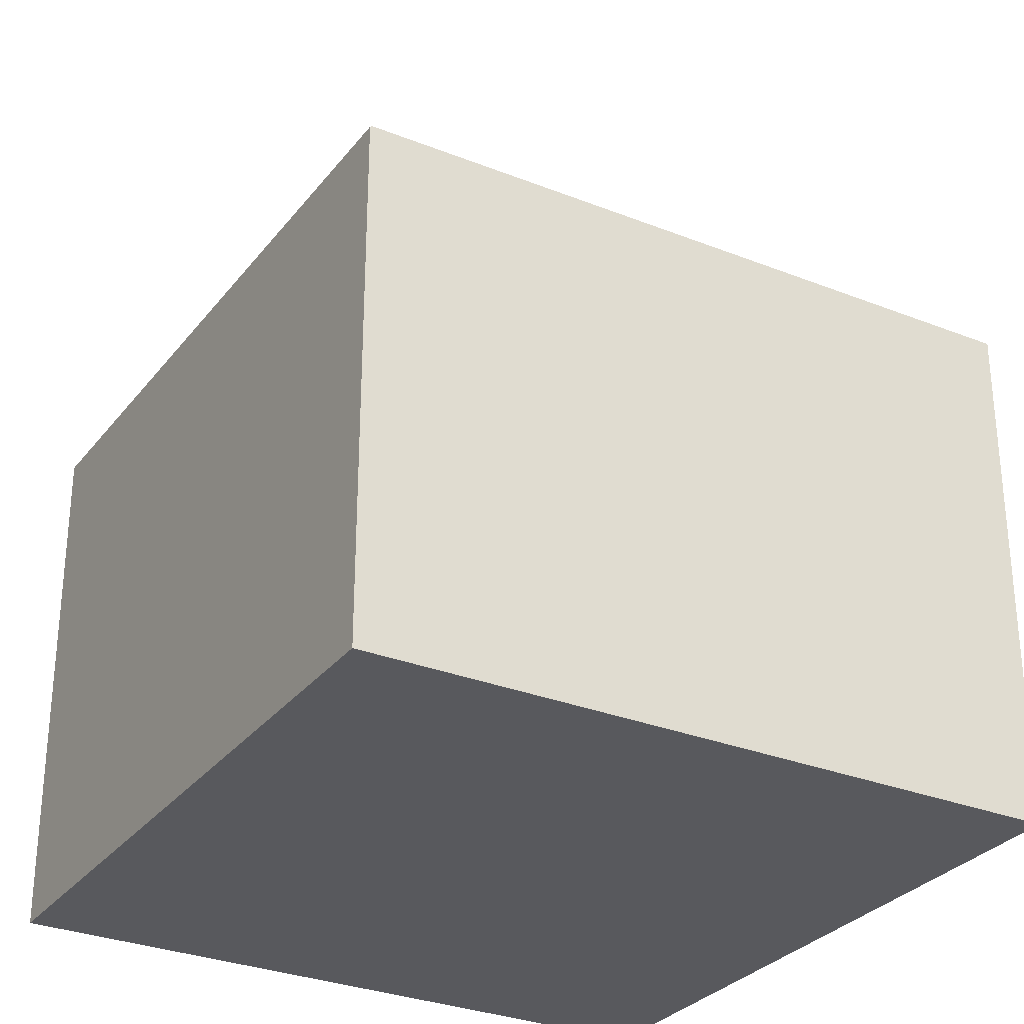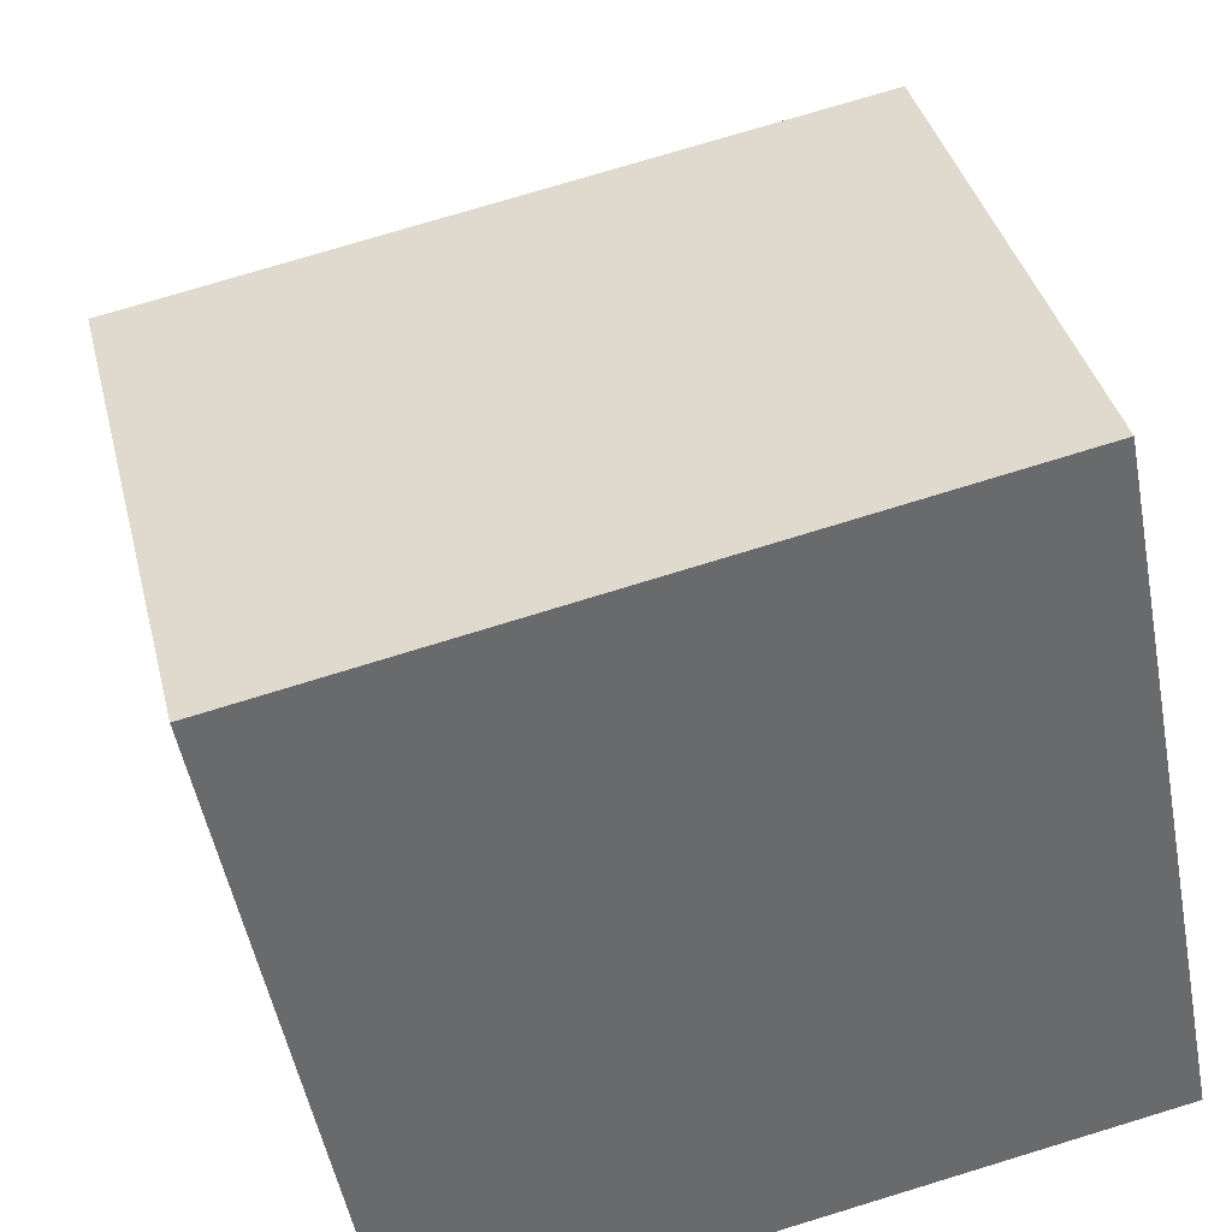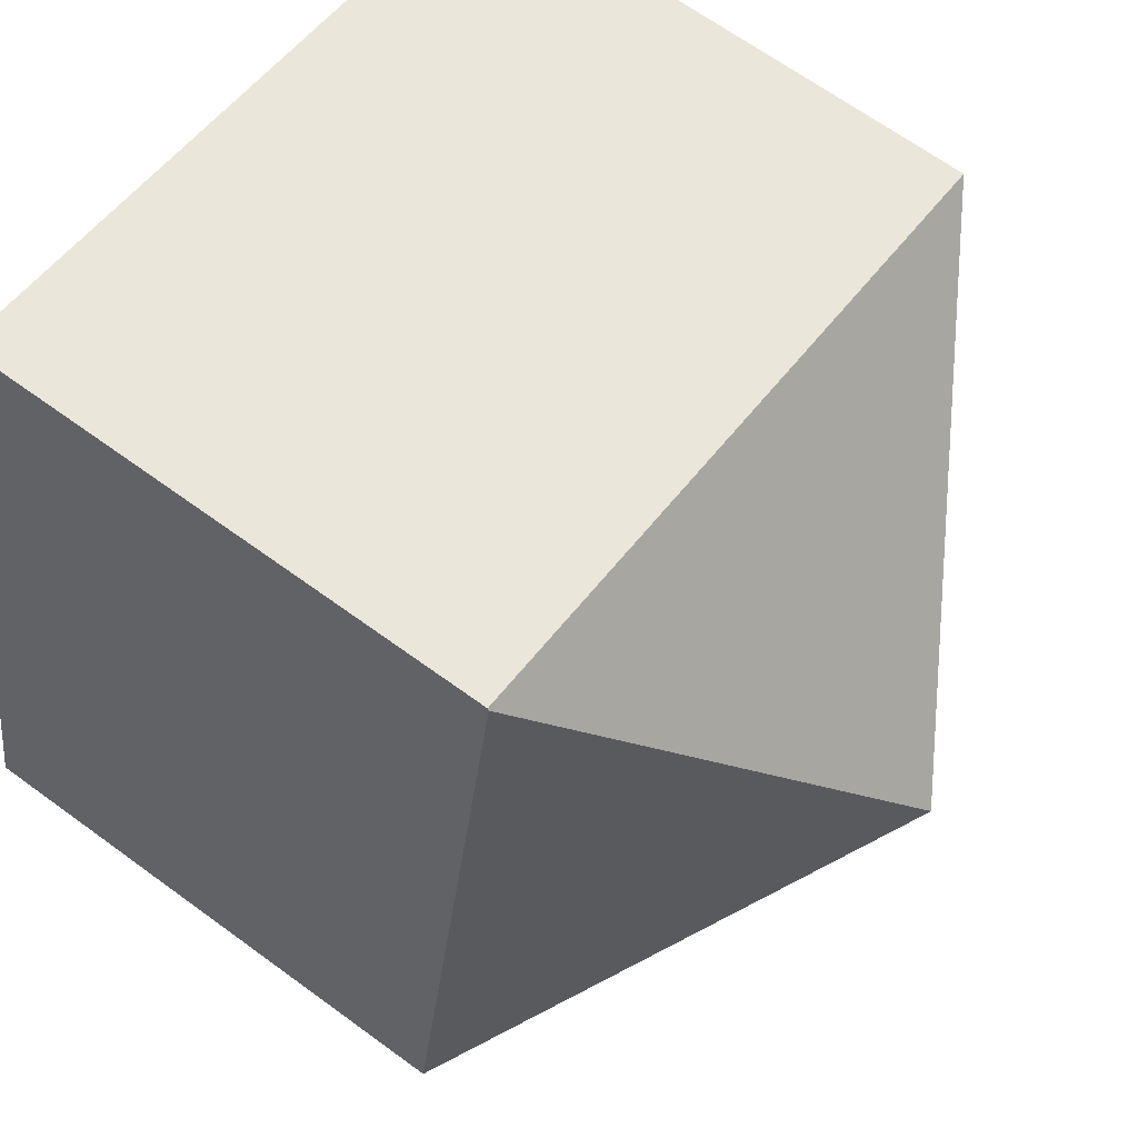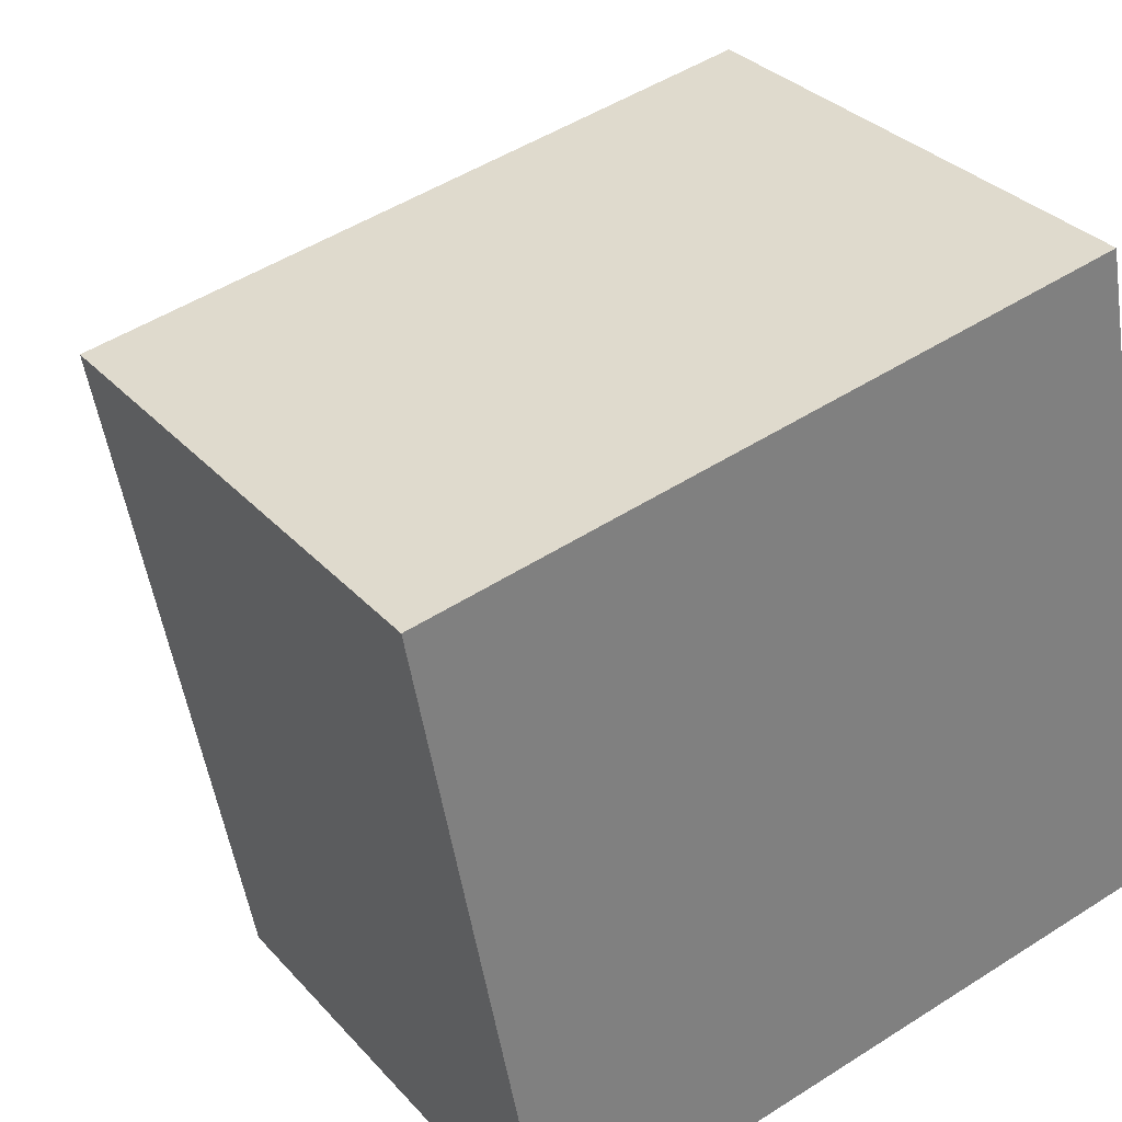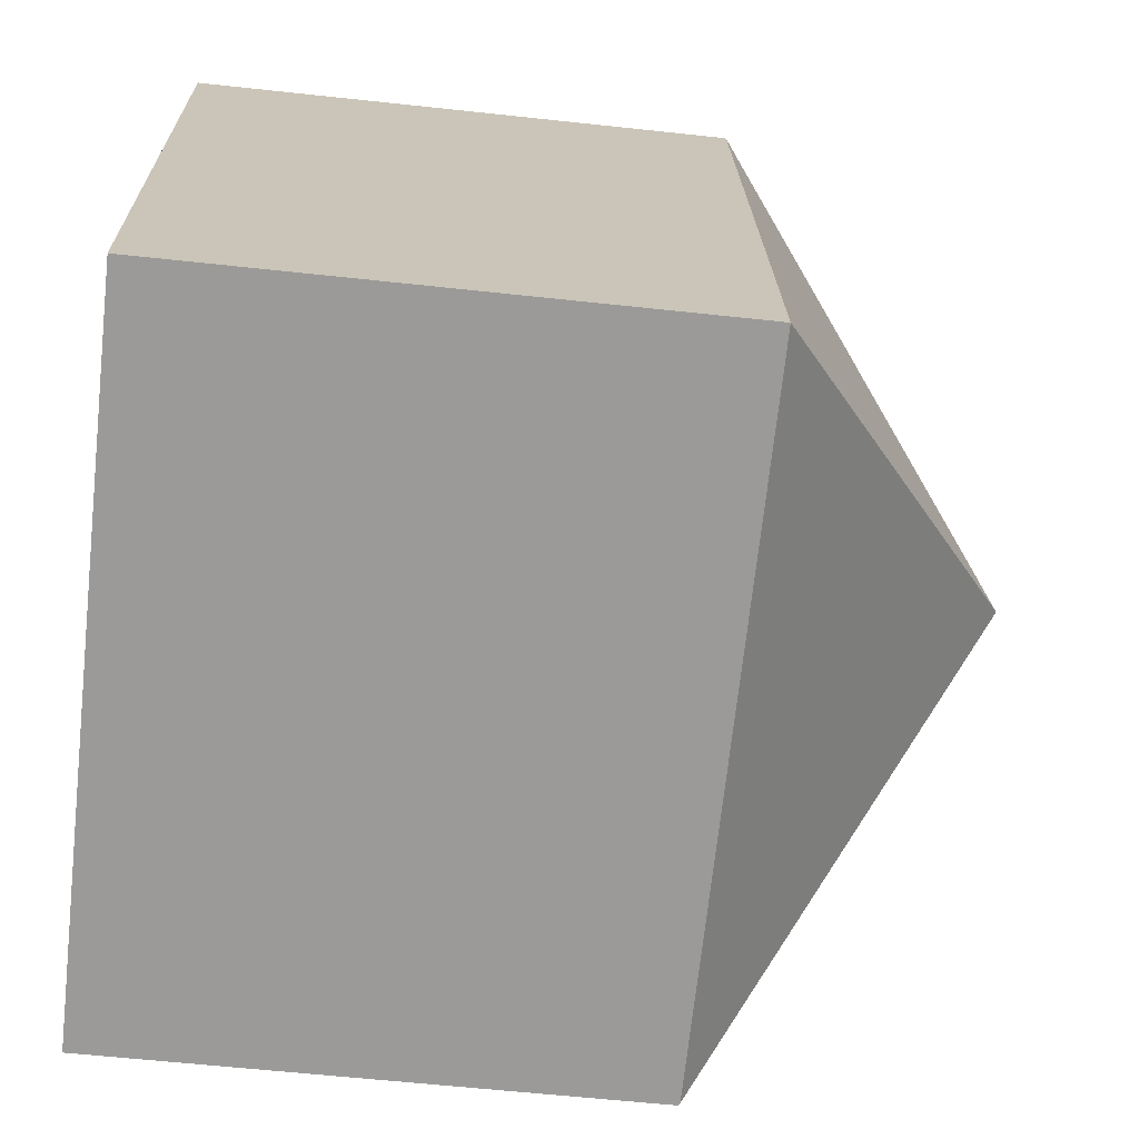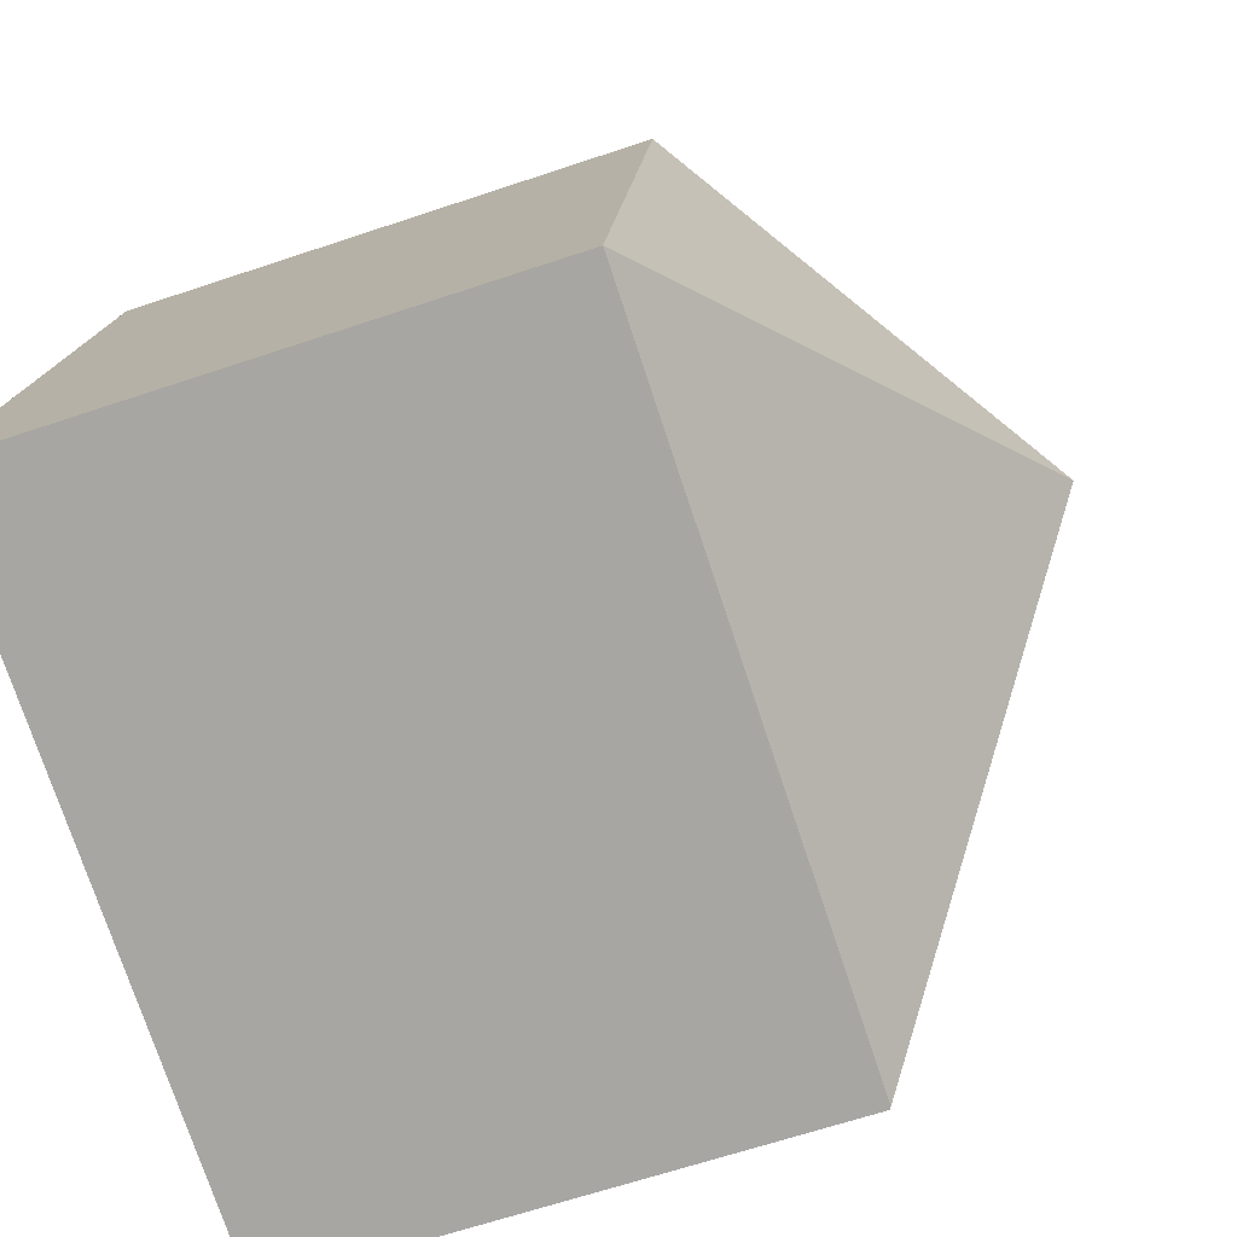
<metadata>
{"format":"obj","ext":"obj","renderer":"f3d","projection":"perspective","resolution":1024,"background":"white","views":[{"elev":-30.1,"azim":49.0,"up":"+Y"},{"elev":37.5,"azim":-13.5,"up":"+Z"},{"elev":66.2,"azim":126.3,"up":"+Z"},{"elev":31.4,"azim":-33.9,"up":"+Z"},{"elev":-59.2,"azim":83.6,"up":"+Z"},{"elev":-64.9,"azim":108.7,"up":"+Z"}]}
</metadata>
<code>
v  9.524 7.348 1.746
v  0 7.367 4.511e-16
v  9.519 7.328 1.771
v  5.677 11.17 -3.92
v  11.38 7.348 -7.871
v  1.829 7.348 -9.586
v  1.796 7.321 -9.592
v  0 0 0
v  1.796 5.873e-16 -9.592
v  9.519 -1.084e-16 1.771
v  11.38 4.82e-16 -7.871
v  9.524 -1.069e-16 1.746
v  1.829 5.87e-16 -9.586
g defaultobject
f 1 2 3
f 2 1 4
f 4 1 5
f 4 5 6
f 7 4 6
f 4 7 2
f 7 8 2
f 8 7 9
f 8 3 2
f 3 8 10
f 3 5 1
f 5 3 10
f 5 10 11
f 11 10 12
f 11 6 5
f 6 11 13
f 6 13 7
f 7 13 9
f 9 10 8
f 10 9 13
f 10 13 11
f 10 11 12

</code>
